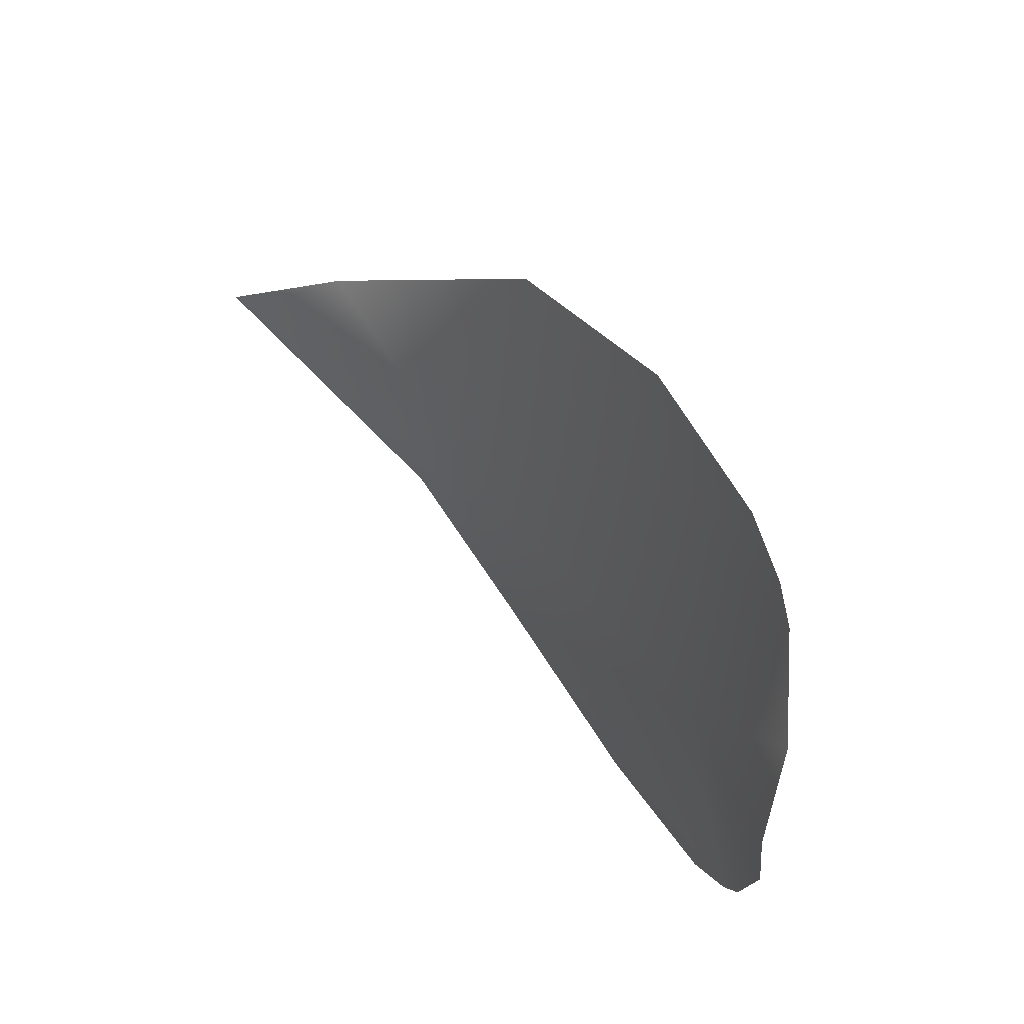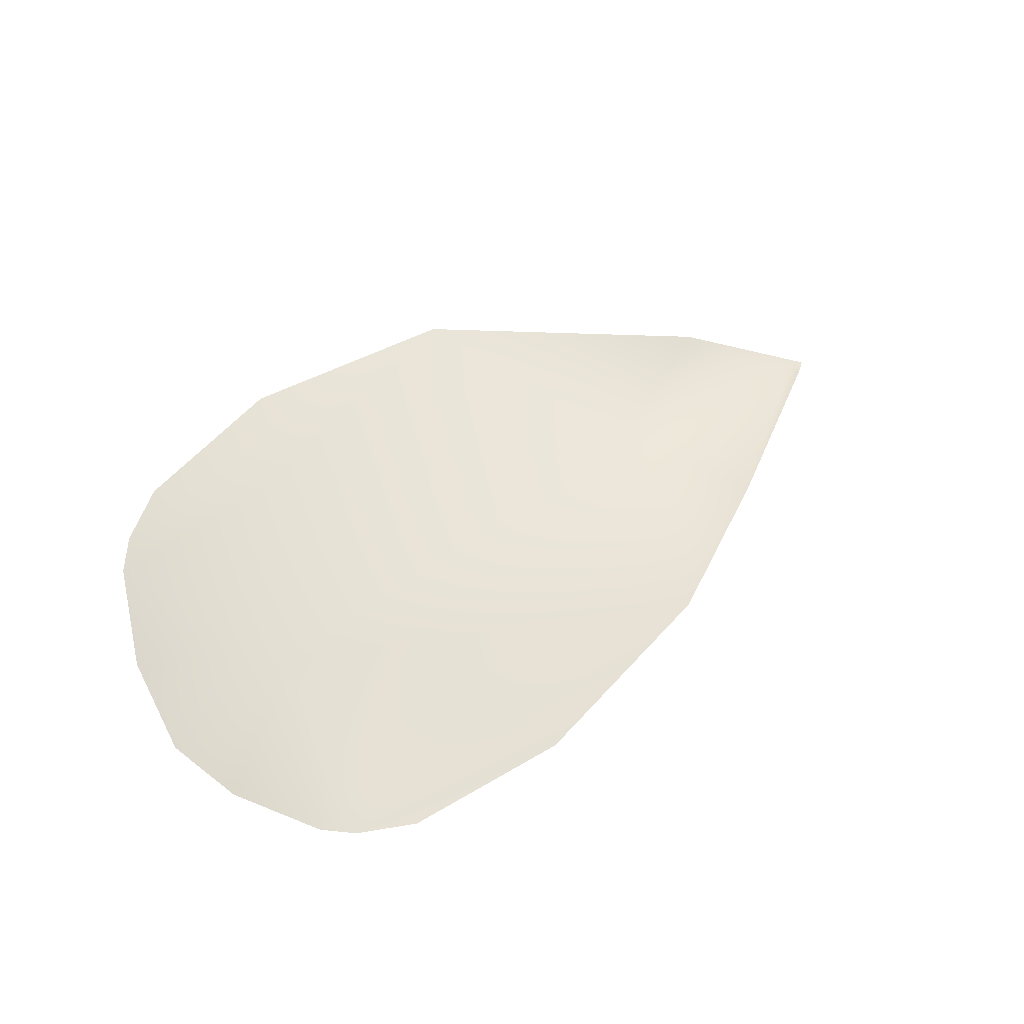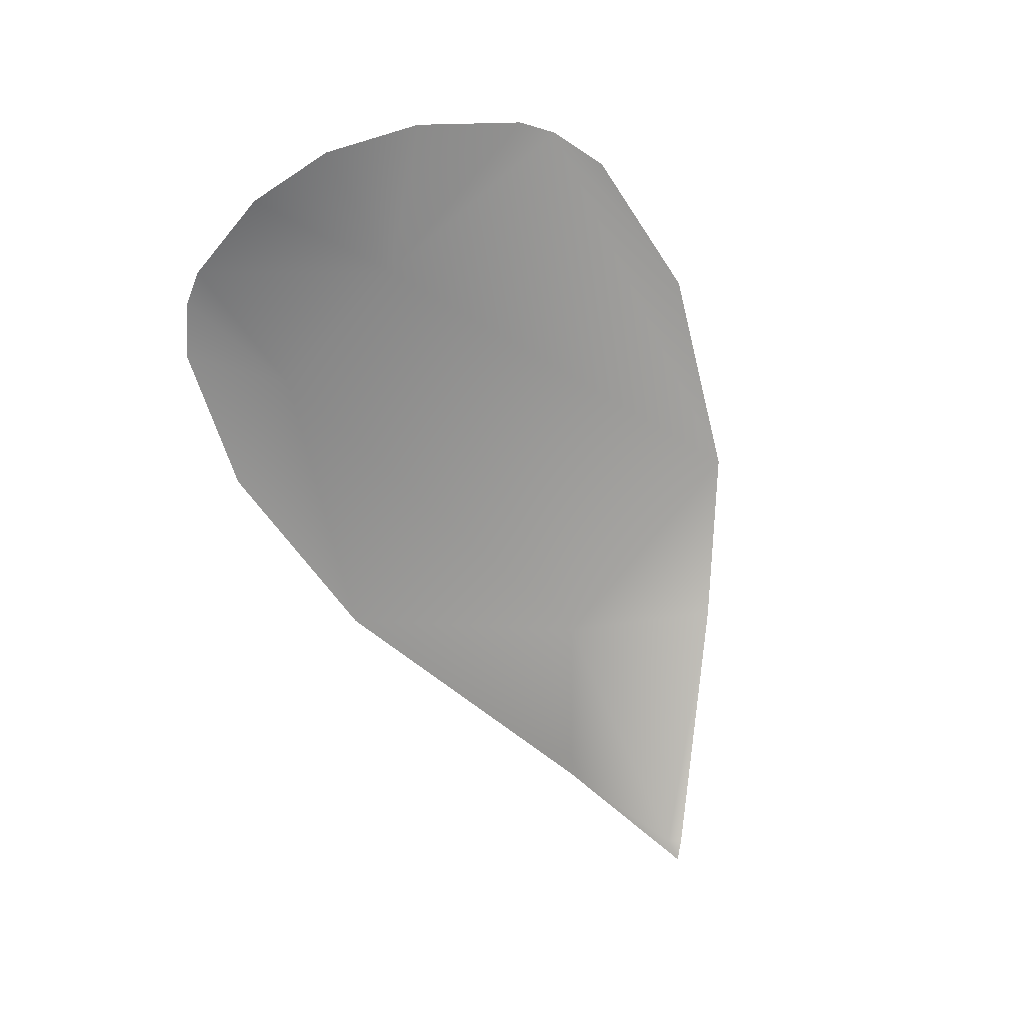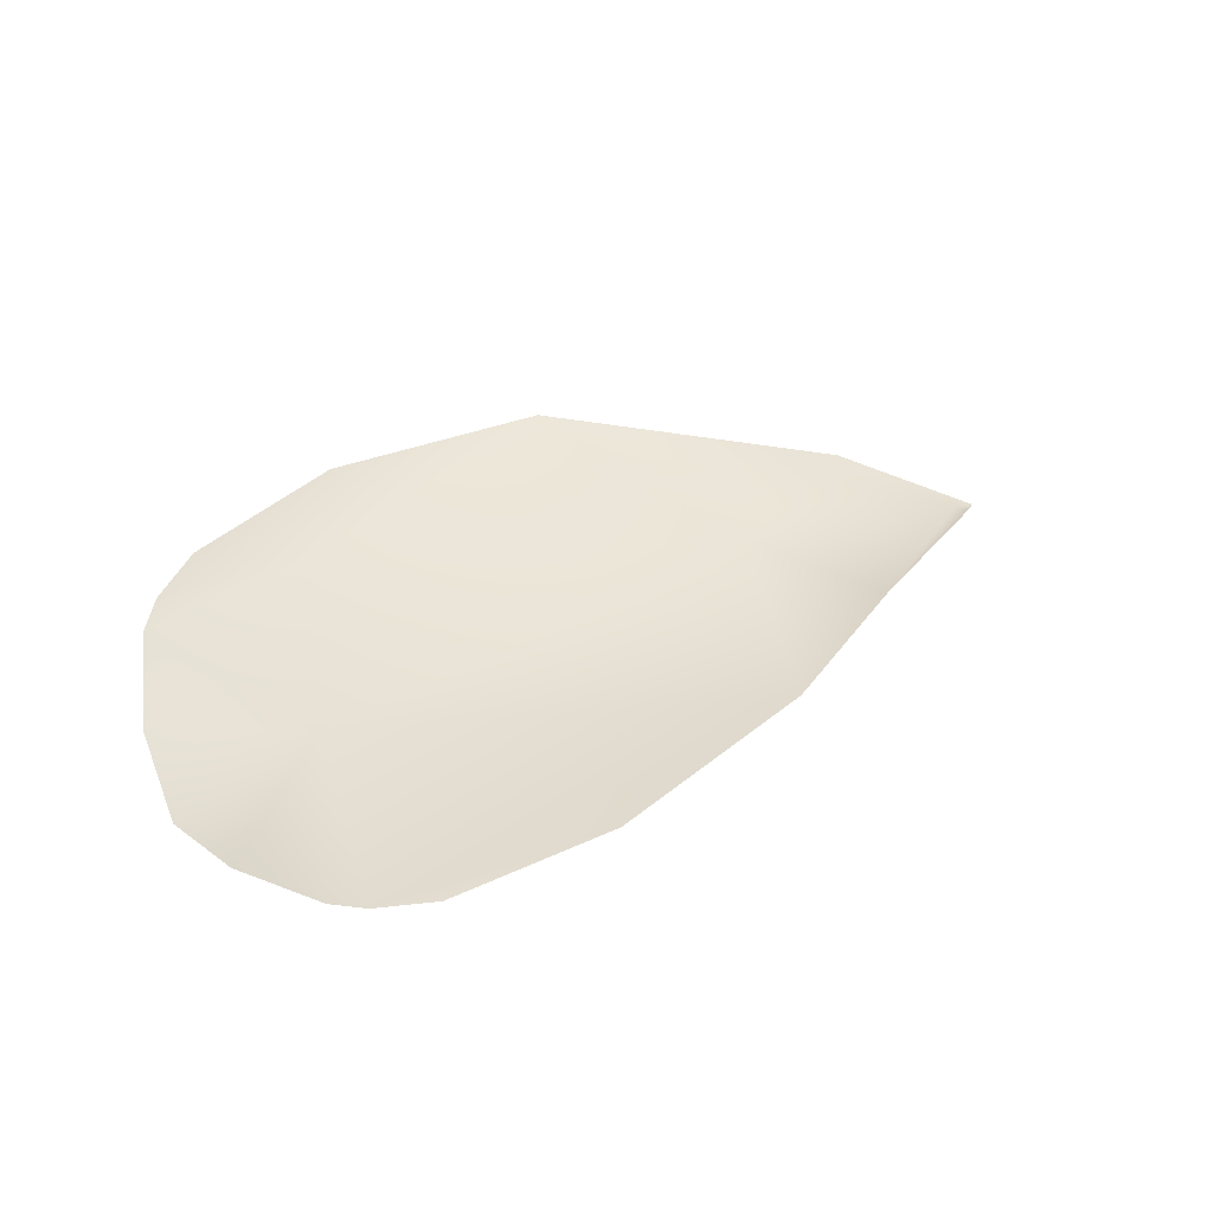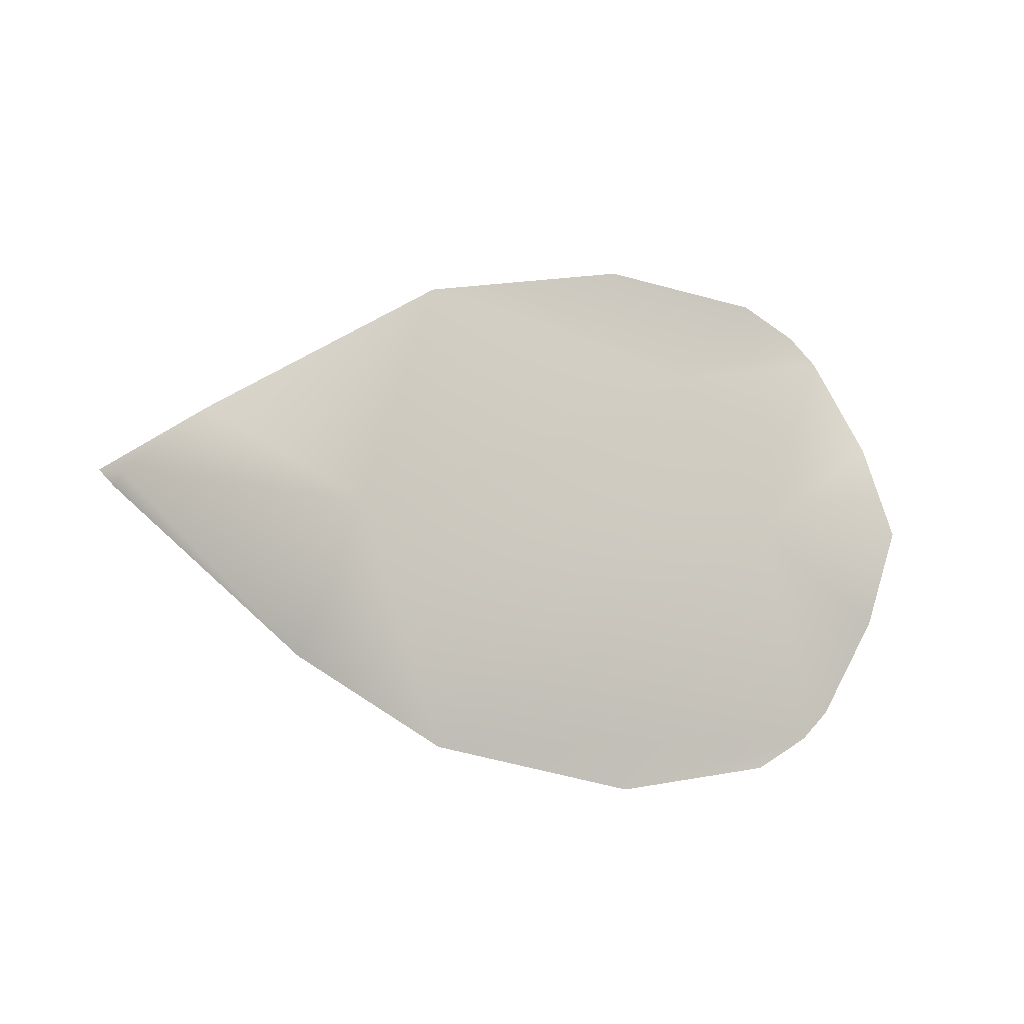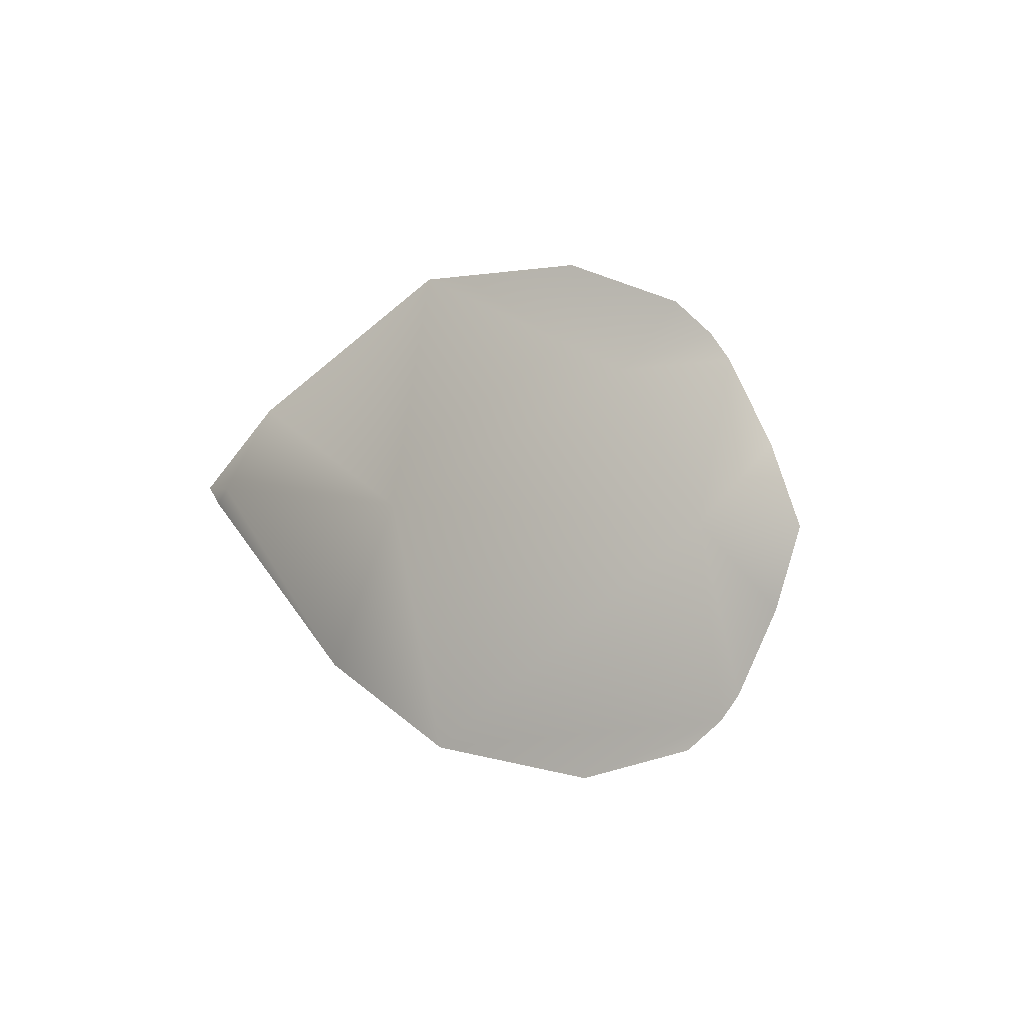
<metadata>
{"format":"obj","ext":"obj","renderer":"f3d","projection":"perspective","resolution":1024,"background":"white","views":[{"elev":46.2,"azim":-125.4,"up":"+Y"},{"elev":54.5,"azim":-37.0,"up":"+Z"},{"elev":-72.5,"azim":-64.7,"up":"+Z"},{"elev":40.8,"azim":-31.2,"up":"+Z"},{"elev":-7.8,"azim":149.5,"up":"+Y"},{"elev":-3.1,"azim":130.3,"up":"+Y"}]}
</metadata>
<code>
g Plane01
v -122.9 -28.97 -13.97
v -109.2 -58.31 -7.445
v -123.5 28.97 -11.95
v -110.3 58.19 -3.64
v 144.2 -0.3111 -22.26
v -127.9 0.00316 -20.86
v -101.3 -66.87 -5.517
v -85.47 -76.35 -2.829
v -37.92 -83.26 3.893
v 26 -70.66 8.329
v 74.09 -45.31 4.544
v -84.08 0.04638 -8.843
v 57.14 0.05845 -1.64
v -62.77 50.91 7.077
v -102.5 66.75 -1.186
v -86.6 76.29 2.109
v -38.53 83.27 9.351
v 26.19 70.56 13.04
v 106.6 23.04 -3.156
v 137.2 -0.1423 -20.55
v 139.2 -4.012 -20.01
f 20 11 21
f 7 8 9
f 7 9 10
f 1 2 12
f 12 2 7
f 12 7 10
f 13 11 20
f 12 6 1
f 13 12 10
f 13 10 11
f 13 20 19
f 14 12 13
f 3 12 4
f 4 12 14
f 4 14 15
f 14 16 15
f 16 14 17
f 18 17 14
f 18 14 13
f 18 13 19
f 5 19 20
f 20 21 5
f 12 3 6

</code>
